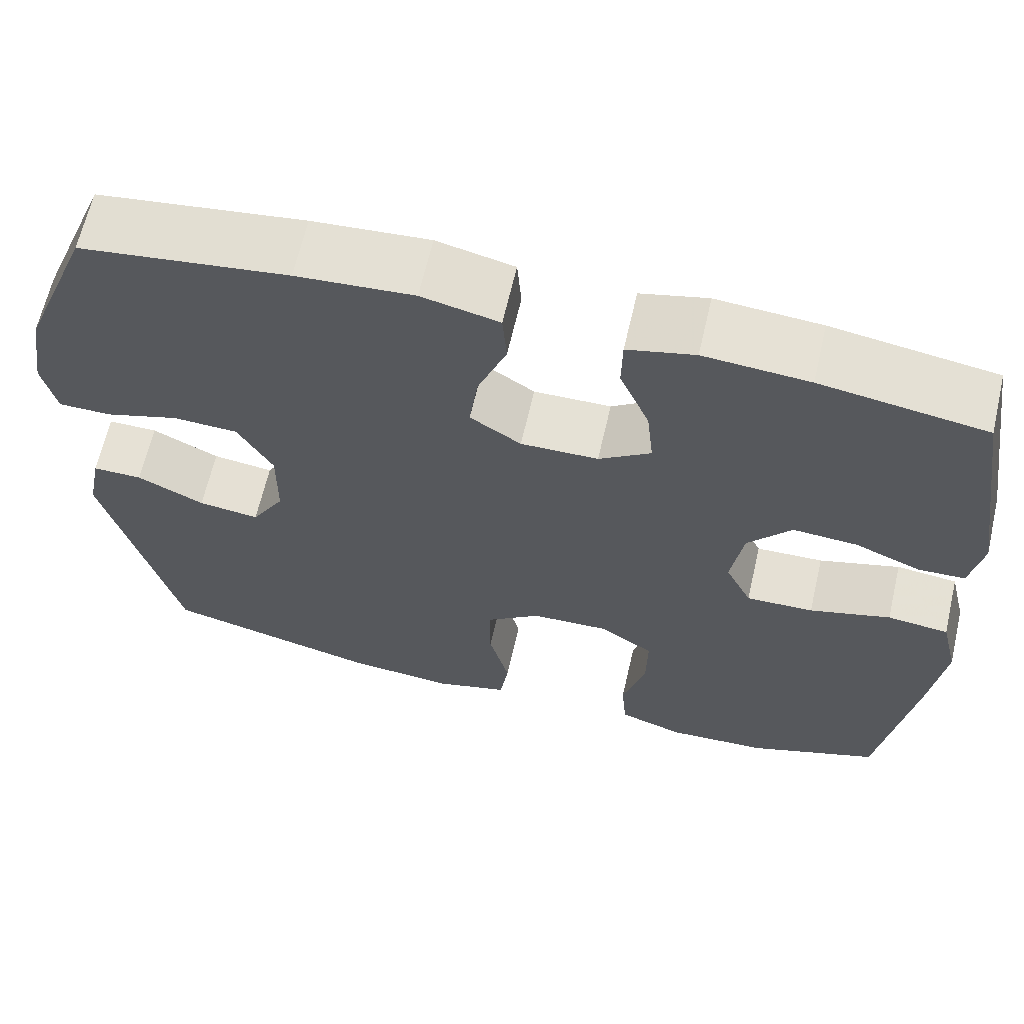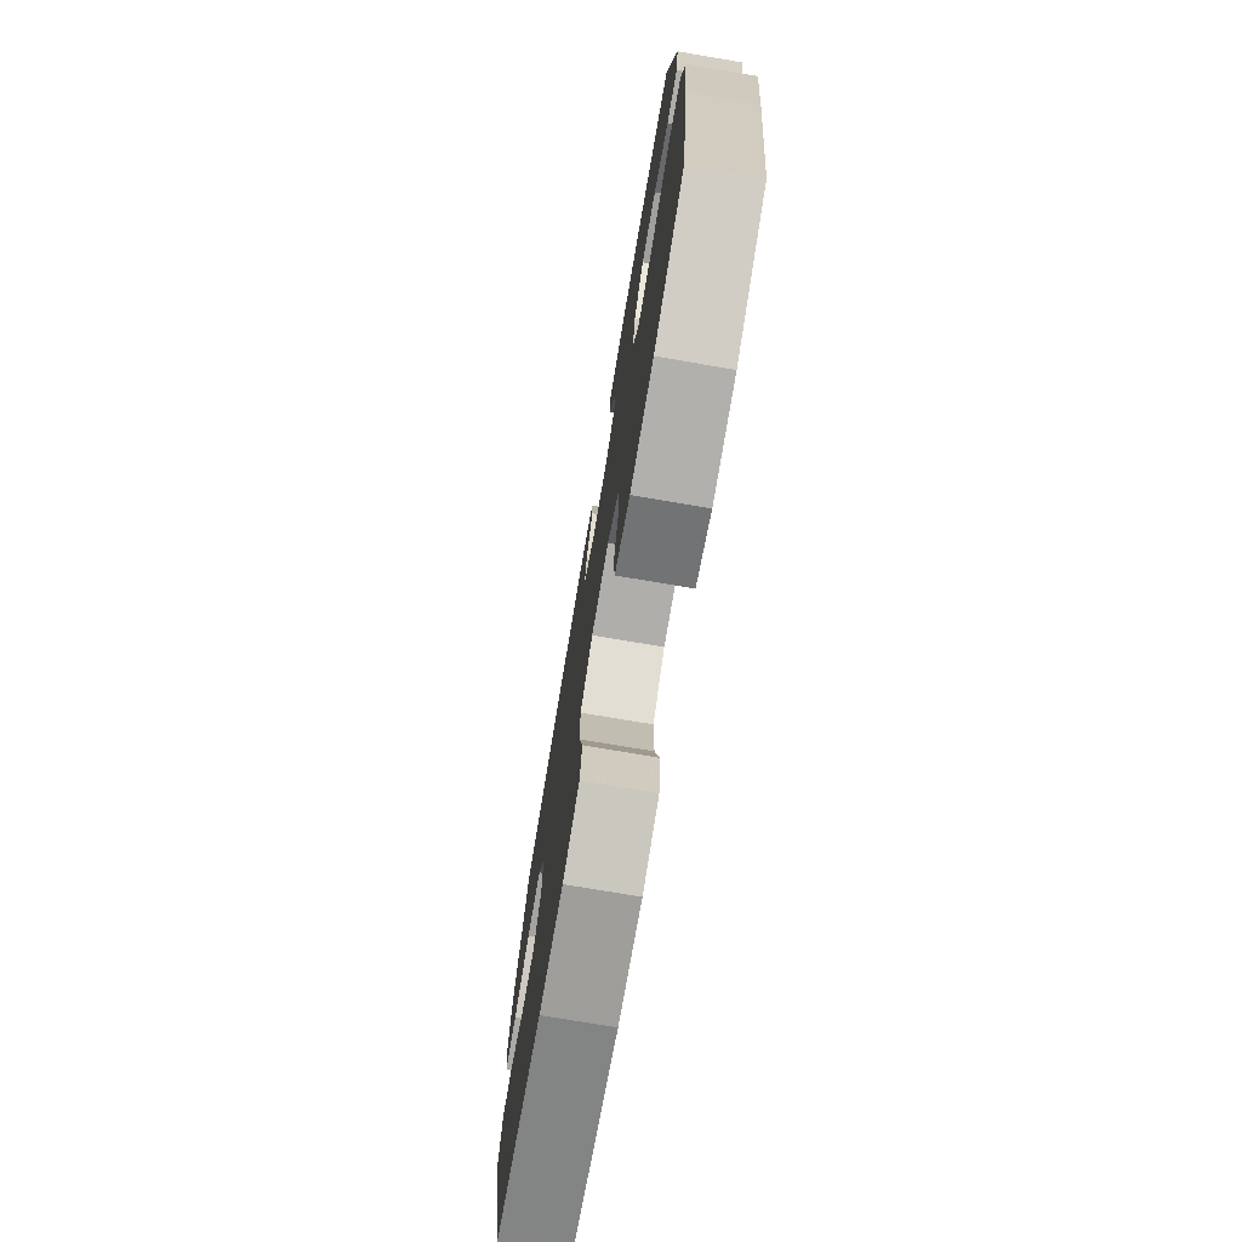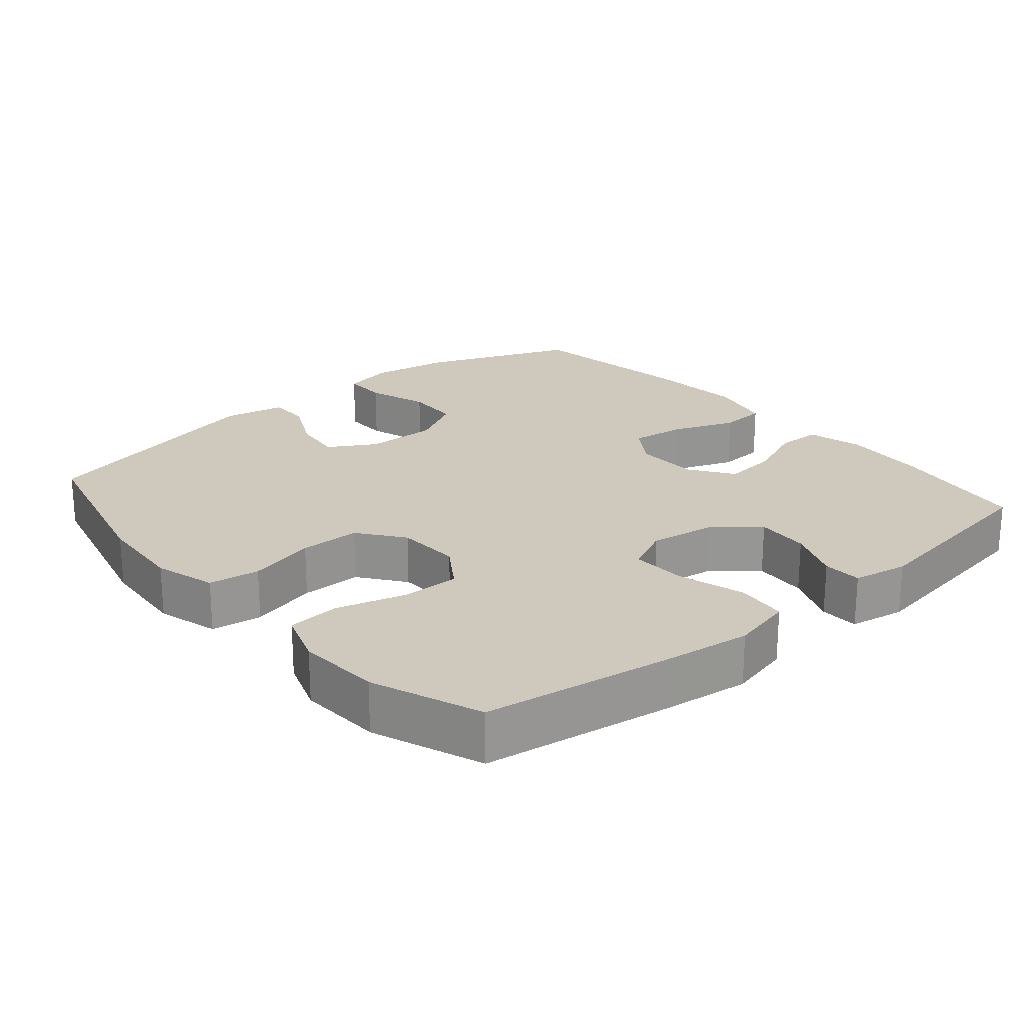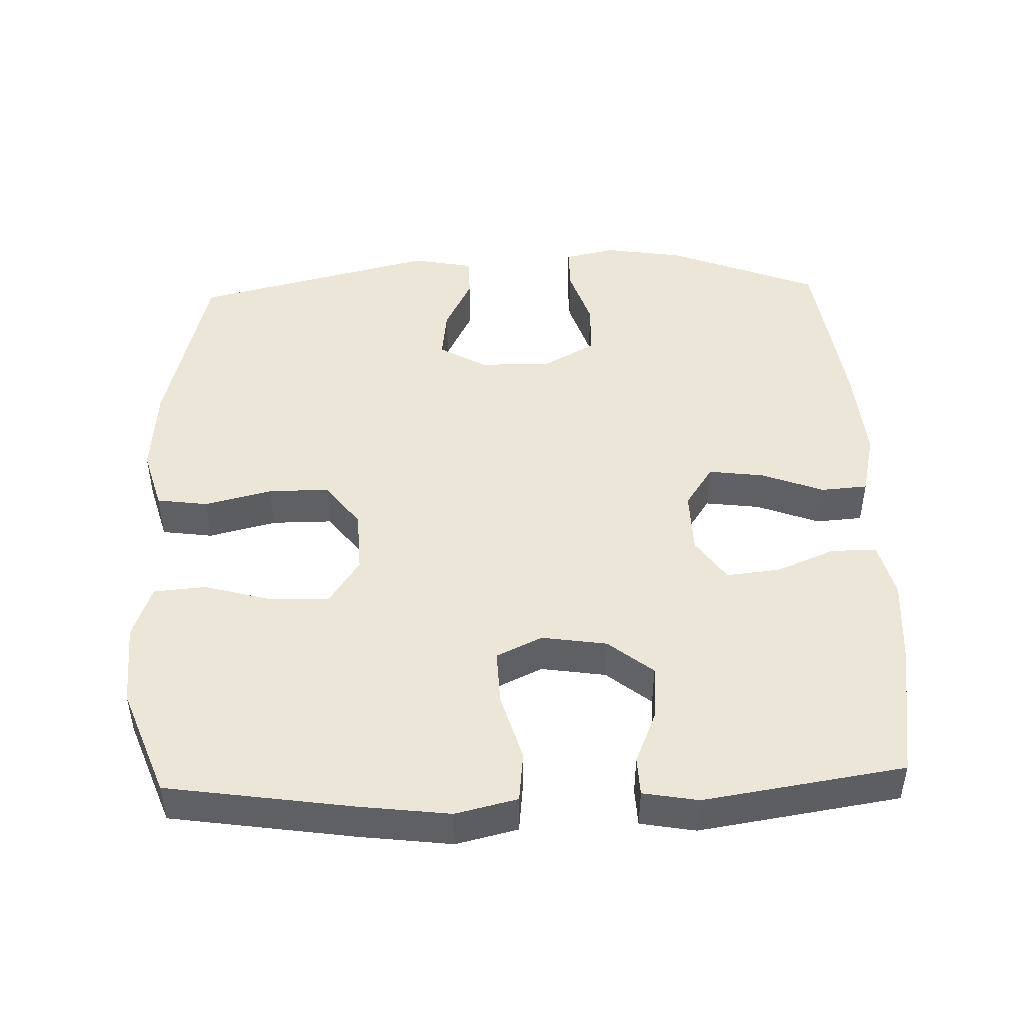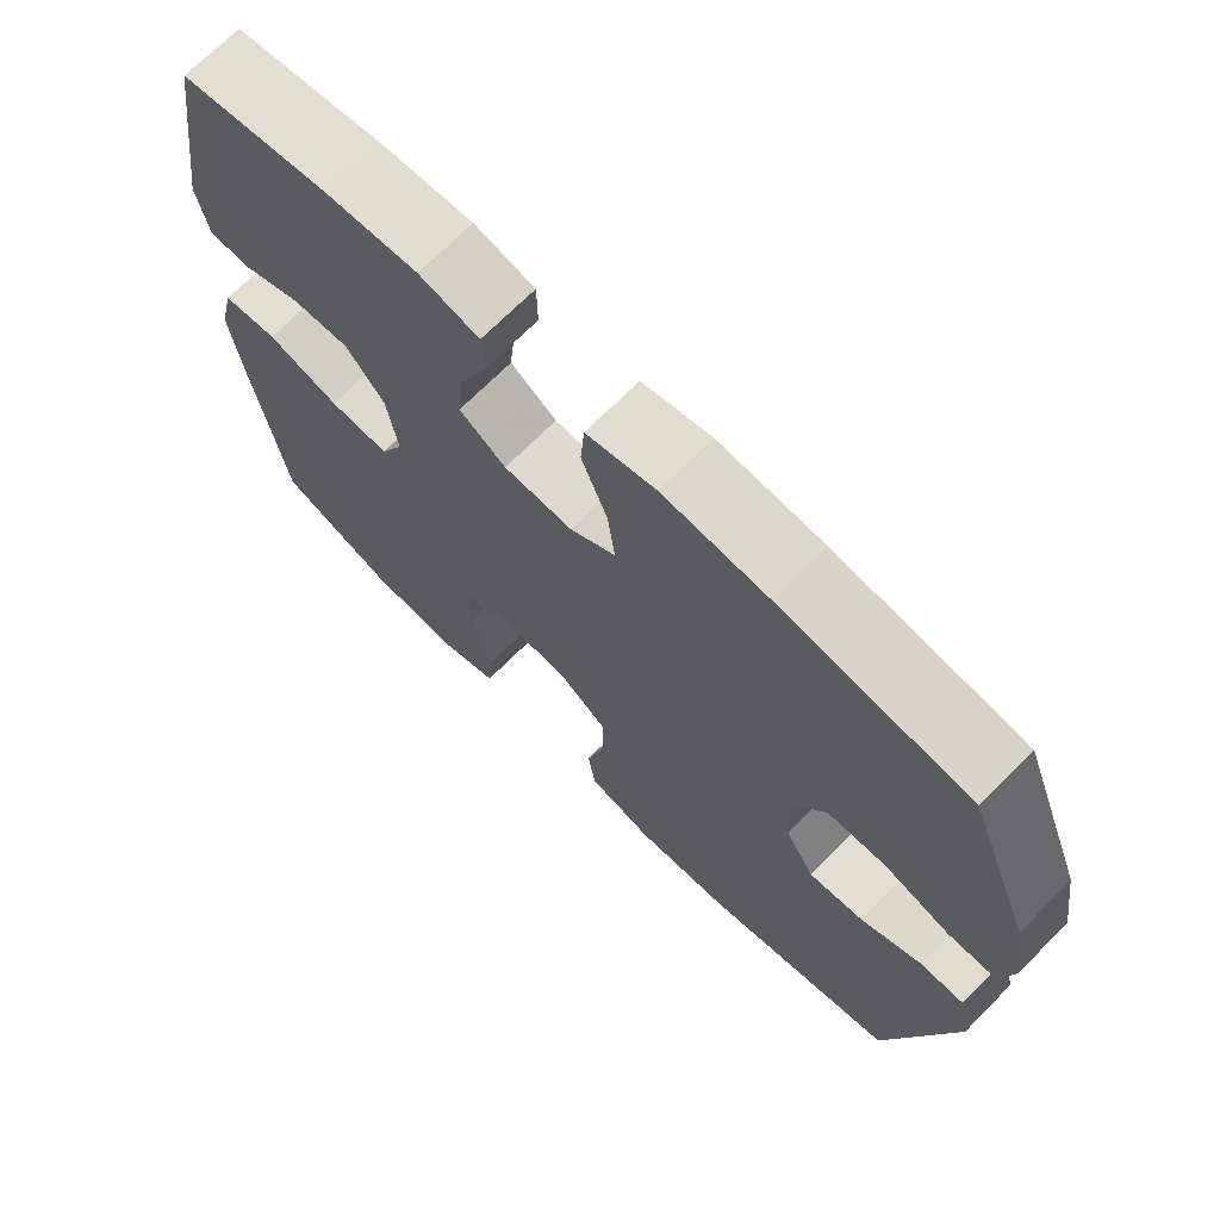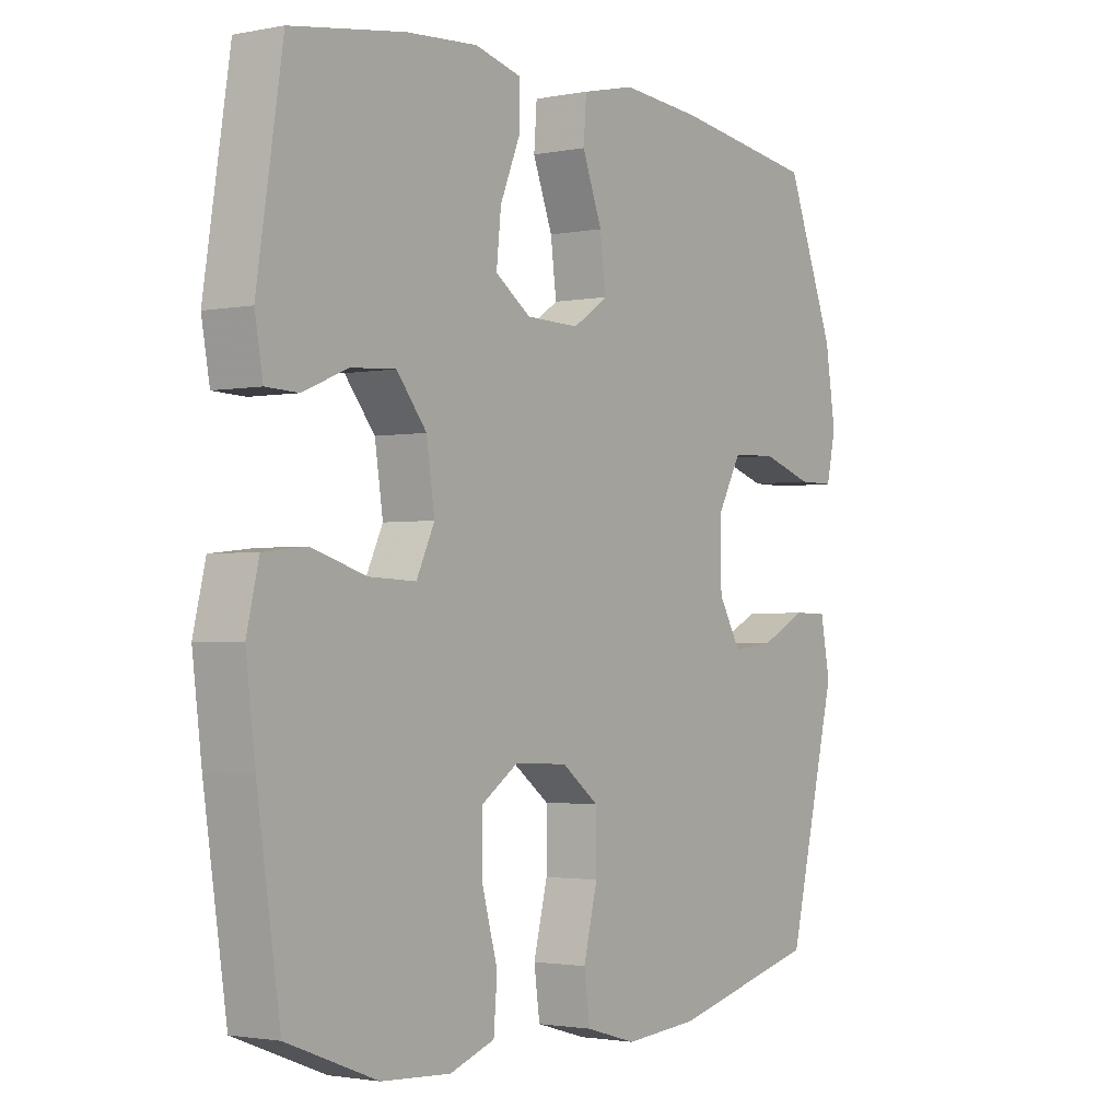
<metadata>
{"format":"obj","ext":"obj","renderer":"f3d","projection":"perspective","resolution":1024,"background":"white","views":[{"elev":64.7,"azim":-167.0,"up":"+Z"},{"elev":-75.3,"azim":-99.6,"up":"+Z"},{"elev":22.4,"azim":-130.3,"up":"+Y"},{"elev":46.5,"azim":-91.9,"up":"+Y"},{"elev":70.3,"azim":44.8,"up":"+Z"},{"elev":-2.0,"azim":-54.9,"up":"+Z"}]}
</metadata>
<code>
v -0.5 0.07 0.5
v -0.307 0.07 0.53
v -0.184 0.07 0.539
v -0.105 0.07 0.519
v -0.104 0.07 0.455
v -0.139 0.07 0.371
v -0.147 0.07 0.295
v -0.086 0.07 0.253
v 0.005 0.07 0.251
v 0.065 0.07 0.291
v 0.055 0.07 0.369
v 0.021 0.07 0.458
v 0.026 0.07 0.524
v 0.117 0.07 0.545
v 0.255 0.07 0.534
v 0.5 0.07 0.5
v 0.584 0.07 0.287
v 0.602 0.07 0.174
v 0.586 0.07 0.101
v 0.523 0.07 0.101
v 0.436 0.07 0.129
v 0.359 0.07 0.126
v 0.318 0.07 0.052
v 0.319 0.07 -0.05
v 0.358 0.07 -0.117
v 0.43 0.07 -0.108
v 0.509 0.07 -0.069
v 0.568 0.07 -0.069
v 0.585 0.07 -0.156
v 0.5 0.07 -0.5
v 0.246 0.07 -0.563
v 0.119 0.07 -0.573
v 0.032 0.07 -0.548
v 0.022 0.07 -0.476
v 0.046 0.07 -0.38
v 0.046 0.07 -0.294
v -0.018 0.07 -0.246
v -0.109 0.07 -0.242
v -0.173 0.07 -0.285
v -0.172 0.07 -0.368
v -0.145 0.07 -0.465
v -0.151 0.07 -0.539
v -0.228 0.07 -0.566
v -0.346 0.07 -0.559
v -0.5 0.07 -0.5
v -0.539 0.07 -0.239
v -0.555 0.07 -0.11
v -0.534 0.07 -0.023
v -0.462 0.07 -0.015
v -0.367 0.07 -0.043
v -0.288 0.07 -0.046
v -0.257 0.07 0.019
v -0.271 0.07 0.111
v -0.322 0.07 0.174
v -0.398 0.07 0.169
v -0.475 0.07 0.137
v -0.53 0.07 0.139
v -0.544 0.07 0.217
v -0.5 0 0.5
v -0.307 0 0.53
v -0.184 0 0.539
v -0.105 0 0.519
v -0.104 0 0.455
v -0.139 0 0.371
v -0.147 0 0.295
v -0.086 0 0.253
v 0.005 0 0.251
v 0.065 0 0.291
v 0.055 0 0.369
v 0.021 0 0.458
v 0.026 0 0.524
v 0.117 0 0.545
v 0.255 0 0.534
v 0.5 0 0.5
v 0.584 0 0.287
v 0.602 0 0.174
v 0.586 0 0.101
v 0.523 0 0.101
v 0.436 0 0.129
v 0.359 0 0.126
v 0.318 0 0.052
v 0.319 0 -0.05
v 0.358 0 -0.117
v 0.43 0 -0.108
v 0.509 0 -0.069
v 0.568 0 -0.069
v 0.585 0 -0.156
v 0.5 0 -0.5
v 0.246 0 -0.563
v 0.119 0 -0.573
v 0.032 0 -0.548
v 0.022 0 -0.476
v 0.046 0 -0.38
v 0.046 0 -0.294
v -0.018 0 -0.246
v -0.109 0 -0.242
v -0.173 0 -0.285
v -0.172 0 -0.368
v -0.145 0 -0.465
v -0.151 0 -0.539
v -0.228 0 -0.566
v -0.346 0 -0.559
v -0.5 0 -0.5
v -0.539 0 -0.239
v -0.555 0 -0.11
v -0.534 0 -0.023
v -0.462 0 -0.015
v -0.367 0 -0.043
v -0.288 0 -0.046
v -0.257 0 0.019
v -0.271 0 0.111
v -0.322 0 0.174
v -0.398 0 0.169
v -0.475 0 0.137
v -0.53 0 0.139
v -0.544 0 0.217
f 55 56 57 58
f 54 55 58 1
f 53 54 1 2
f 52 53 2 3
f 47 48 49 50
f 47 50 51
f 46 47 51
f 45 46 51
f 44 45 51 52
f 40 41 42 43
f 39 40 43 44
f 32 33 34 35
f 32 35 36
f 31 32 36
f 30 31 36
f 29 30 36 37
f 26 27 28 29
f 25 26 29 37
f 18 19 20 21
f 18 21 22
f 17 18 22
f 16 17 22
f 15 16 22 23
f 11 12 13 14
f 10 11 14 15
f 3 4 5 6
f 52 3 6 7
f 39 44 52 7
f 38 39 7 8
f 24 25 37 38
f 24 38 8 9
f 10 15 23 24
f 9 10 24
f 116 115 114 113
f 59 116 113 112
f 60 59 112 111
f 61 60 111 110
f 108 107 106 105
f 109 108 105
f 109 105 104
f 109 104 103
f 110 109 103 102
f 101 100 99 98
f 102 101 98 97
f 93 92 91 90
f 94 93 90
f 94 90 89
f 94 89 88
f 95 94 88 87
f 87 86 85 84
f 95 87 84 83
f 79 78 77 76
f 80 79 76
f 80 76 75
f 80 75 74
f 81 80 74 73
f 72 71 70 69
f 73 72 69 68
f 64 63 62 61
f 65 64 61 110
f 65 110 102 97
f 66 65 97 96
f 96 95 83 82
f 67 66 96 82
f 82 81 73 68
f 82 68 67
f 1 59 60 2
f 2 60 61 3
f 3 61 62 4
f 4 62 63 5
f 5 63 64 6
f 6 64 65 7
f 7 65 66 8
f 8 66 67 9
f 9 67 68 10
f 10 68 69 11
f 11 69 70 12
f 12 70 71 13
f 13 71 72 14
f 14 72 73 15
f 15 73 74 16
f 16 74 75 17
f 17 75 76 18
f 18 76 77 19
f 19 77 78 20
f 20 78 79 21
f 21 79 80 22
f 22 80 81 23
f 23 81 82 24
f 24 82 83 25
f 25 83 84 26
f 26 84 85 27
f 27 85 86 28
f 28 86 87 29
f 29 87 88 30
f 30 88 89 31
f 31 89 90 32
f 32 90 91 33
f 33 91 92 34
f 34 92 93 35
f 35 93 94 36
f 36 94 95 37
f 37 95 96 38
f 38 96 97 39
f 39 97 98 40
f 40 98 99 41
f 41 99 100 42
f 42 100 101 43
f 43 101 102 44
f 44 102 103 45
f 45 103 104 46
f 46 104 105 47
f 47 105 106 48
f 48 106 107 49
f 49 107 108 50
f 50 108 109 51
f 51 109 110 52
f 52 110 111 53
f 53 111 112 54
f 54 112 113 55
f 55 113 114 56
f 56 114 115 57
f 57 115 116 58
f 58 116 59 1

</code>
